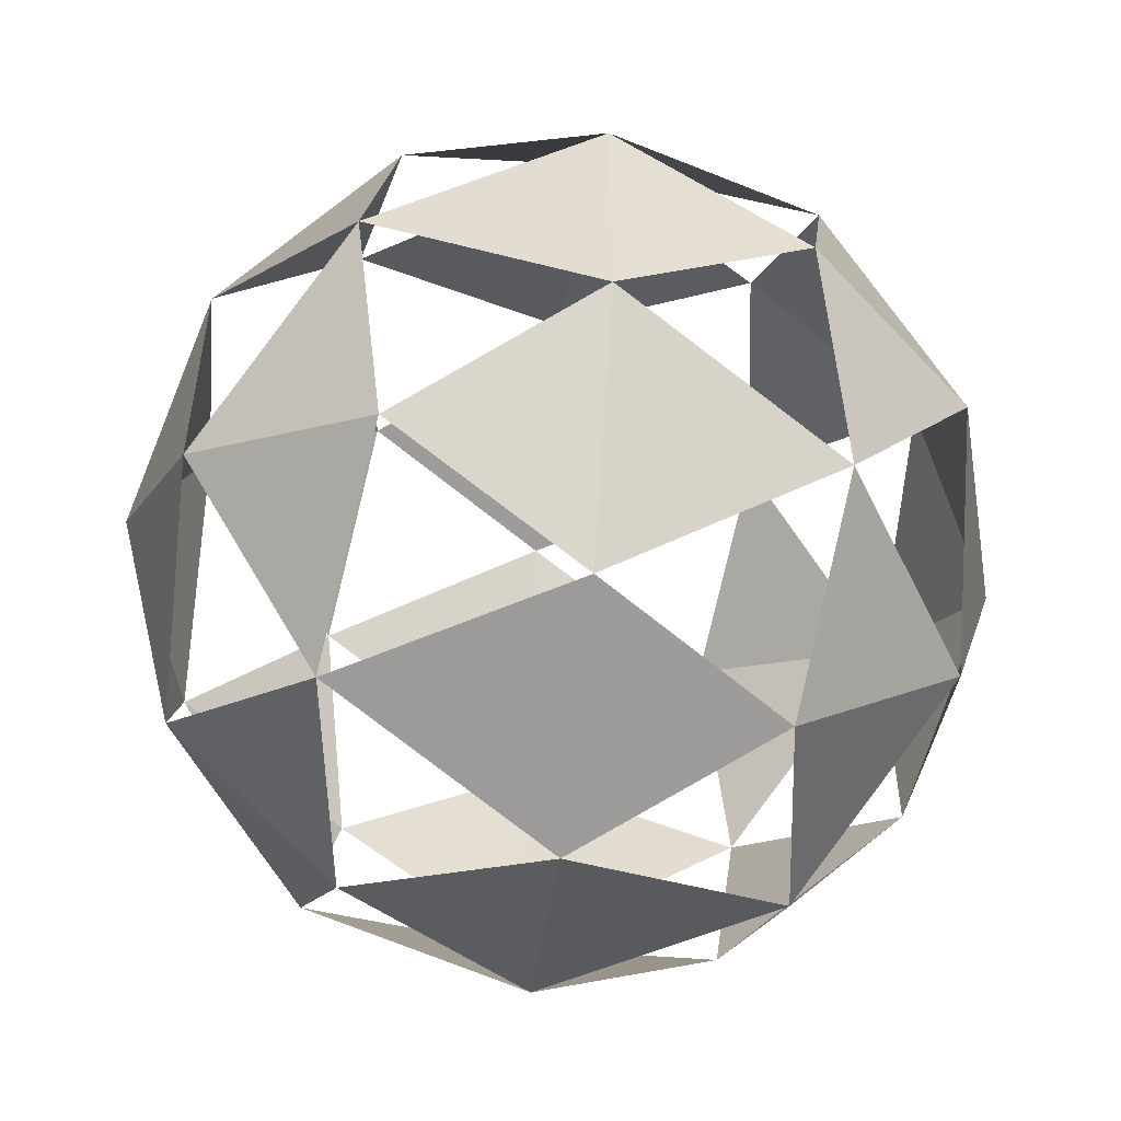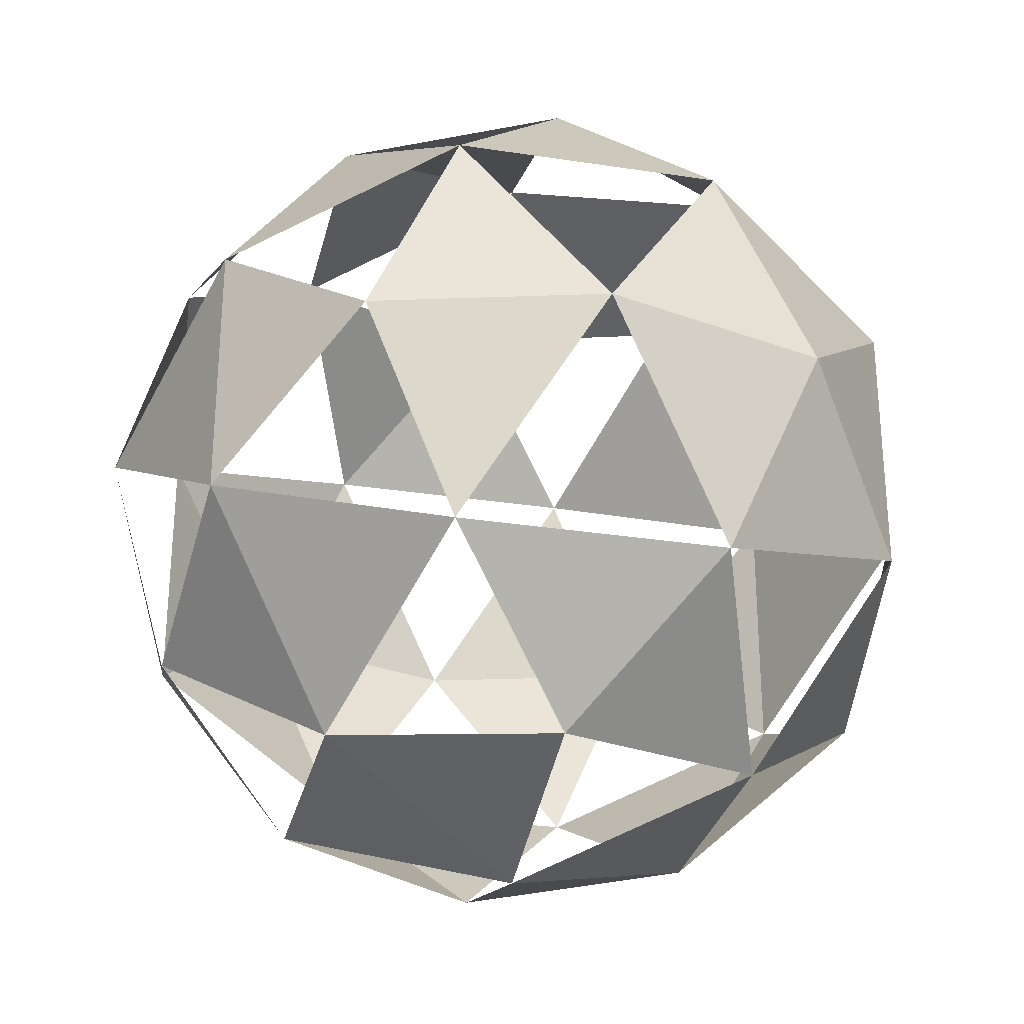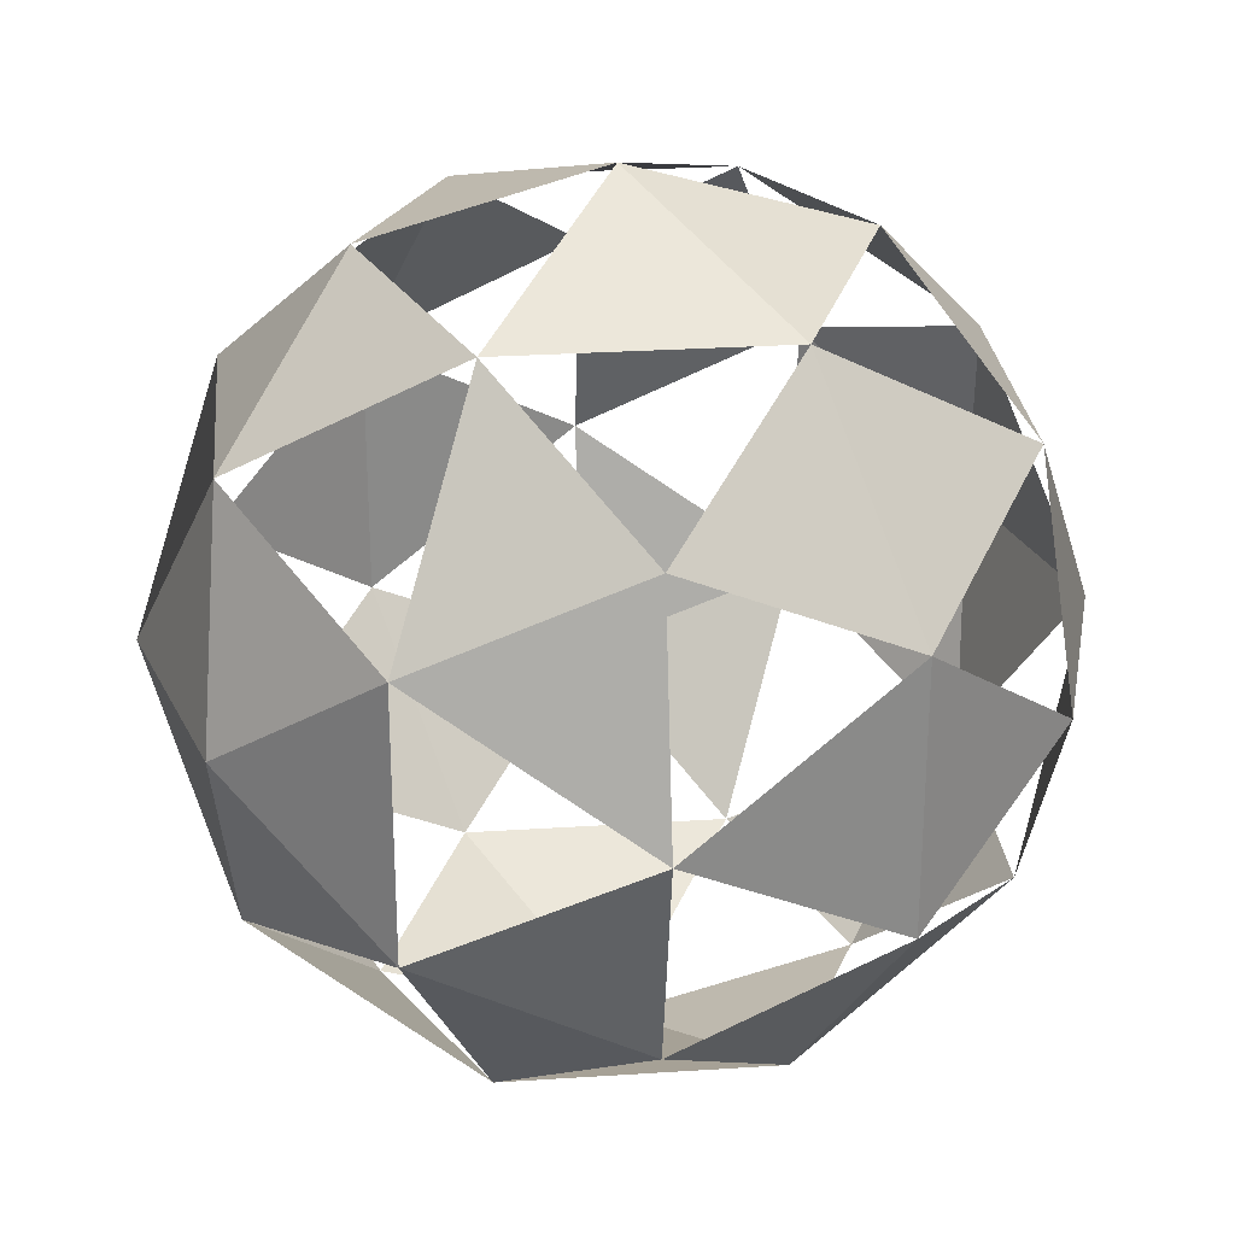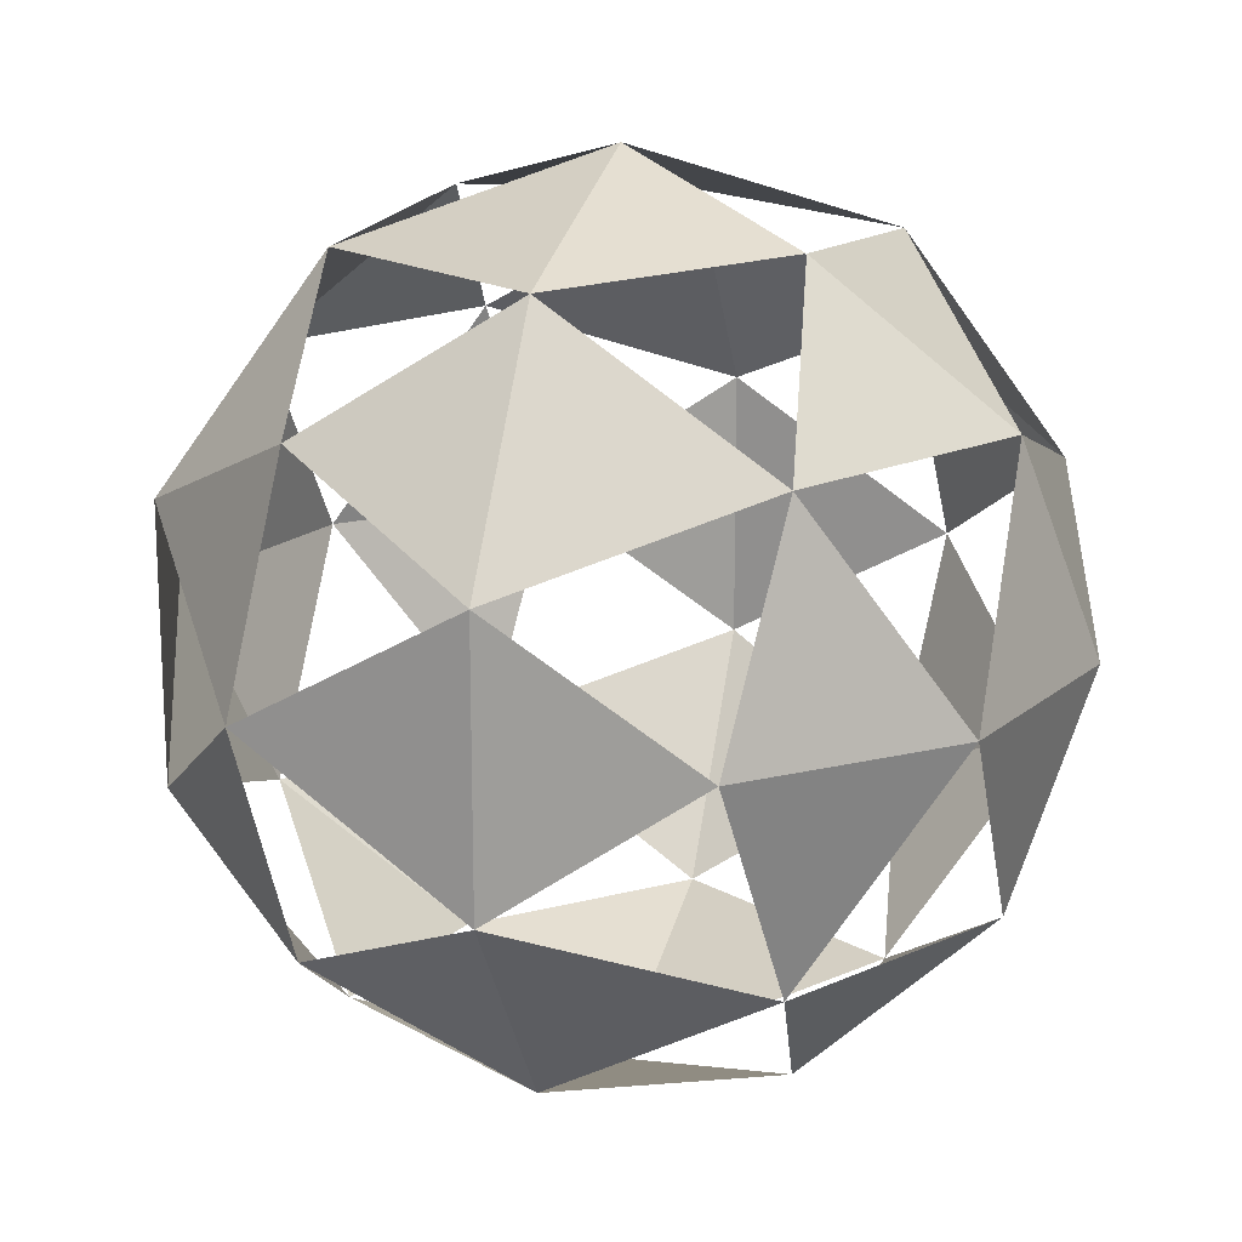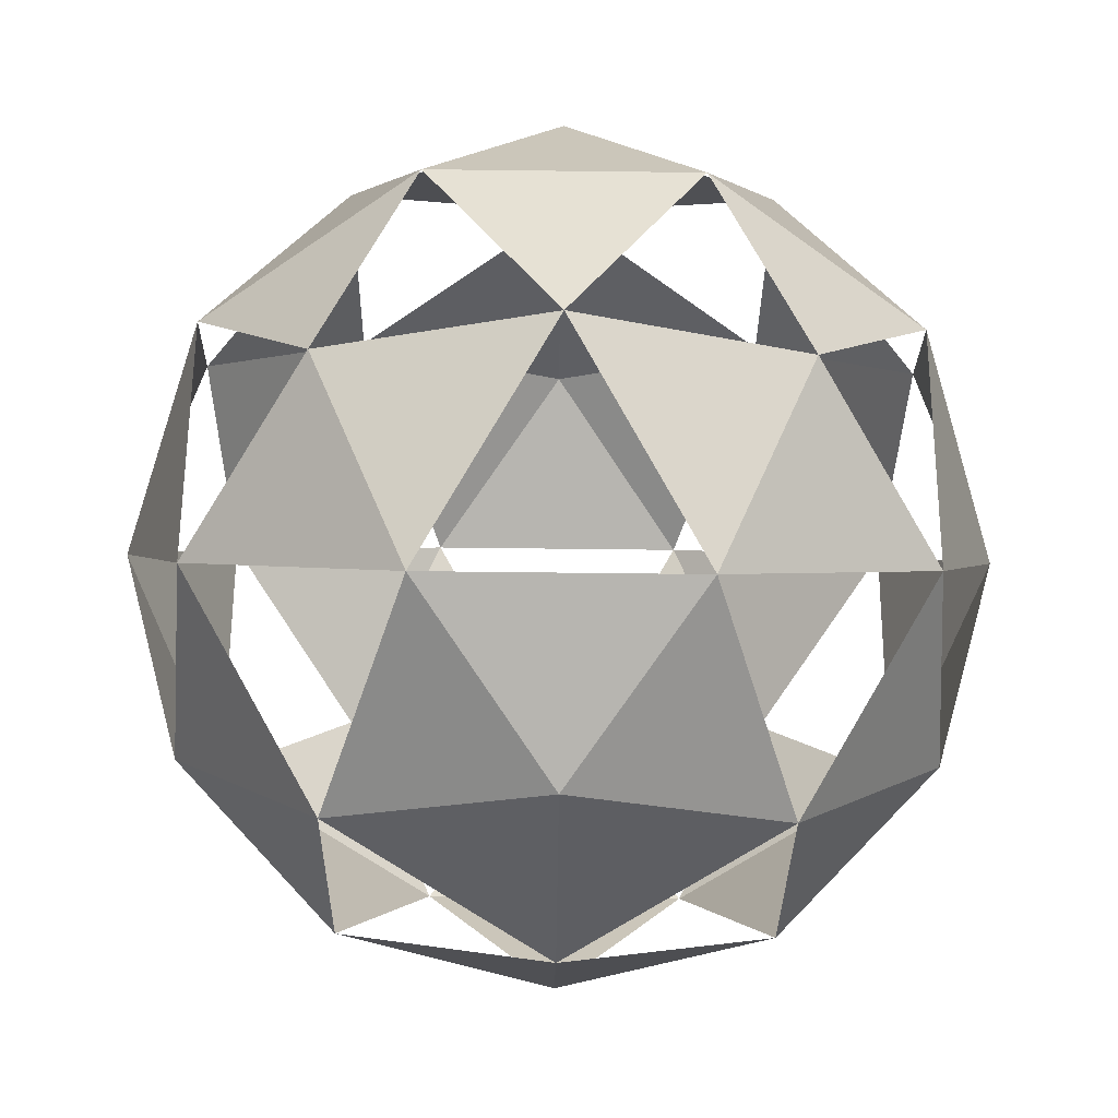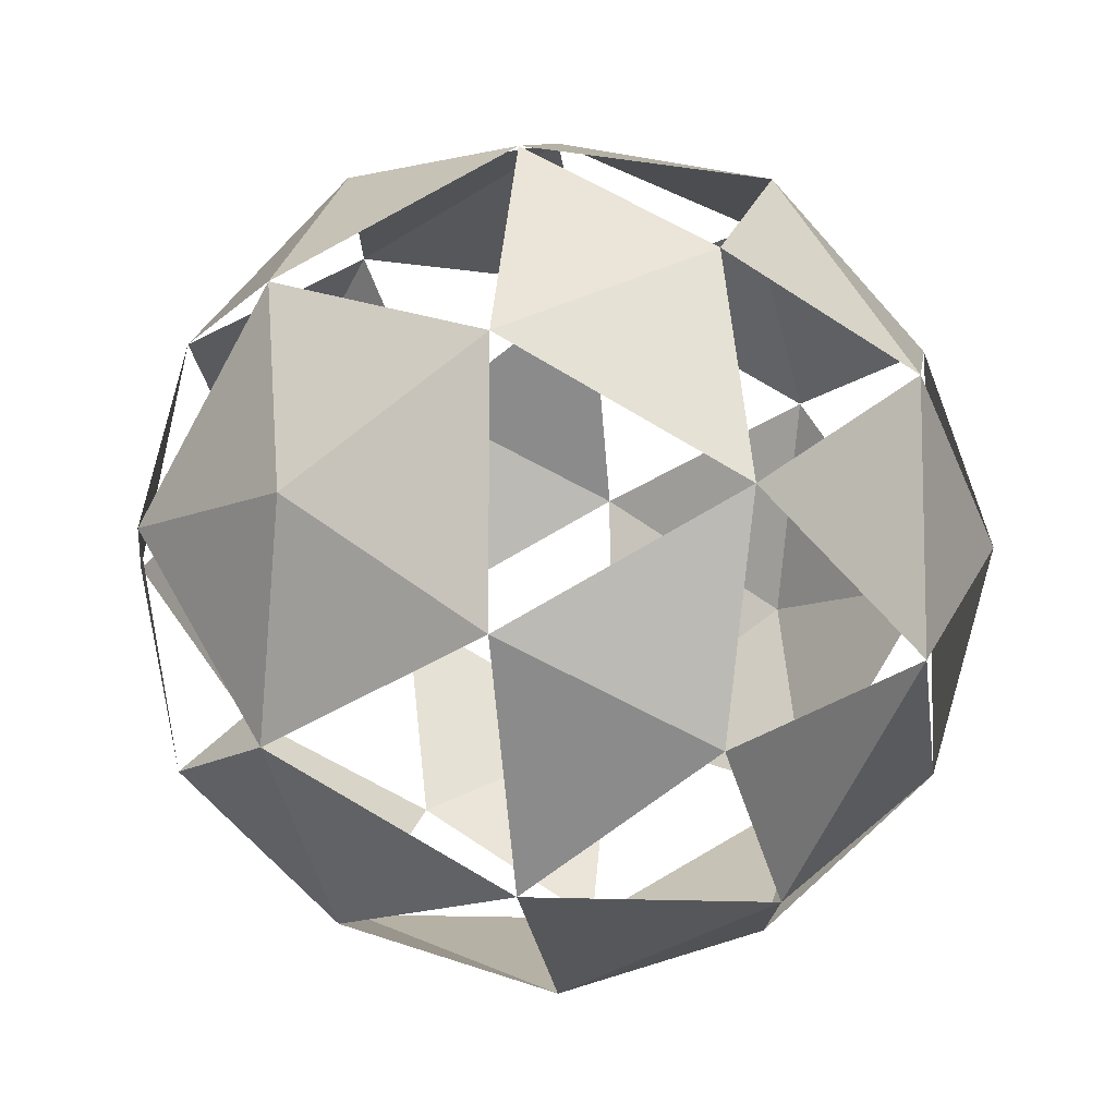
<metadata>
{"format":"obj","ext":"obj","renderer":"f3d","projection":"perspective","resolution":1024,"background":"white","views":[{"elev":-52.7,"azim":83.6,"up":"+Z"},{"elev":-29.6,"azim":135.5,"up":"+Z"},{"elev":27.3,"azim":-127.5,"up":"+Z"},{"elev":17.5,"azim":106.5,"up":"+Z"},{"elev":-61.8,"azim":89.3,"up":"+Y"},{"elev":-9.4,"azim":34.9,"up":"+Z"}]}
</metadata>
<code>
o Icosphere
v 0 -1 0
v 0.7236 -0.4472 0.5257
v -0.2764 -0.4472 0.8506
v -0.8944 -0.4472 0
v -0.2764 -0.4472 -0.8506
v 0.7236 -0.4472 -0.5257
v 0.2764 0.4472 0.8506
v -0.7236 0.4472 0.5257
v -0.7236 0.4472 -0.5257
v 0.2764 0.4472 -0.8506
v 0.8944 0.4472 0
v 0 1 0
v -0.1625 -0.8507 0.5
v 0.4253 -0.8507 0.309
v 0.2629 -0.5257 0.809
v 0.8506 -0.5257 0
v 0.4253 -0.8507 -0.309
v -0.5257 -0.8507 0
v -0.6882 -0.5257 0.5
v -0.1625 -0.8507 -0.5
v -0.6882 -0.5257 -0.5
v 0.2629 -0.5257 -0.809
v 0.9511 0 0.309
v 0.9511 0 -0.309
v 0 0 1
v 0.5878 0 0.809
v -0.9511 0 0.309
v -0.5878 0 0.809
v -0.5878 0 -0.809
v -0.9511 0 -0.309
v 0.5878 0 -0.809
v 0 0 -1
v 0.6882 0.5257 0.5
v -0.2629 0.5257 0.809
v -0.8506 0.5257 0
v -0.2629 0.5257 -0.809
v 0.6882 0.5257 -0.5
v 0.1625 0.8507 0.5
v 0.5257 0.8507 0
v -0.4253 0.8507 0.309
v -0.4253 0.8507 -0.309
v 0.1625 0.8507 -0.5
f 1 14 13
f 2 14 16
f 1 13 18
f 1 18 20
f 1 20 17
f 2 23 26
f 3 25 28
f 4 27 30
f 5 29 32
f 6 31 24
f 7 33 38
f 8 34 40
f 9 35 41
f 10 36 42
f 11 37 39
f 39 42 12
f 37 10 42
f 42 41 12
f 36 9 41
f 41 40 12
f 35 8 40
f 40 38 12
f 34 7 38
f 38 39 12
f 33 11 39
f 24 31 37
f 32 29 36
f 30 27 35
f 28 25 34
f 26 23 33
f 31 32 10
f 31 22 32
f 29 30 9
f 29 21 30
f 27 28 8
f 27 19 28
f 25 26 7
f 25 15 26
f 23 24 11
f 23 16 24
f 17 22 6
f 20 5 22
f 20 21 5
f 18 4 21
f 18 19 4
f 13 3 19
f 16 17 6
f 14 1 17
f 13 15 3
f 14 2 15

</code>
